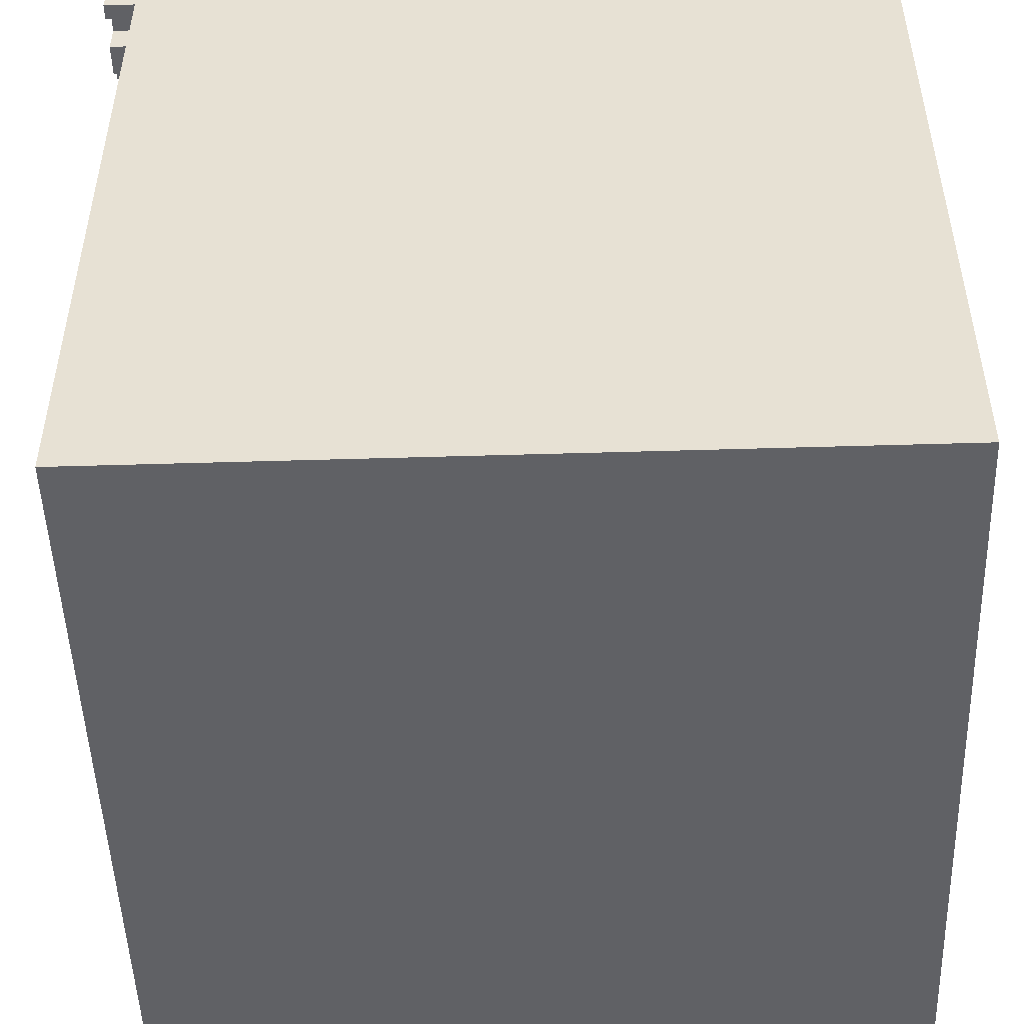
<metadata>
{"format":"obj","ext":"obj","renderer":"f3d","projection":"perspective","resolution":1024,"background":"white","views":[{"elev":-49.6,"azim":91.9,"up":"+Y"}]}
</metadata>
<code>
g block-02
v -25 0 23
v -25 0 22
v -25 0 -25
v -25 47 25
v -25 47 23
v -25 47 22
v -25 50 25
v -25 50 -25
v -24 45 24
v -24 45 23
v -24 46 25
v -24 46 24
v -24 47 25
v -24 47 23
v -20 44 24
v -20 44 23
v -20 45 23
v -20 46 25
v -20 46 24
v -20 46 23
v -20 48 25
v -20 48 24
v -19 6 23
v -19 6 22
v -19 42 23
v -19 42 22
v -18 46 25
v -18 46 24
v -18 47 25
v -18 47 24
v -17 18 24
v -17 18 23
v -17 19 24
v -17 19 23
v -16 41 24
v -16 41 23
v -16 42 25
v -16 42 24
v -16 42 23
v -16 42 22
v -16 46 25
v -16 46 22
v -13 12 23
v -13 12 22
v -13 36 23
v -13 36 22
v -13 45 24
v -13 45 22
v -13 46 25
v -13 46 24
v -13 47 25
v -13 47 22
v -12 11 23
v -12 11 22
v -12 12 23
v -12 12 22
v -10 46 25
v -10 46 22
v -10 48 25
v -10 48 22
v -9 42 24
v -9 42 23
v -9 43 25
v -9 43 24
v -9 43 23
v -9 43 22
v -9 46 25
v -9 46 22
v -7 17 24
v -7 17 23
v -7 19 24
v -7 19 23
v -6 45 25
v -6 45 22
v -6 46 25
v -6 46 22
v -2 46 25
v -2 46 22
v -2 47 24
v -2 47 23
v -2 47 22
v -2 48 25
v -2 48 24
v 3 44 24
v 3 44 22
v 3 46 25
v 3 46 24
v 3 47 25
v 3 47 22
v 4 47 25
v 4 47 22
v 4 48 25
v 4 48 22
v 6 47 25
v 6 47 24
v 6 48 25
v 6 48 24
v 7 46 25
v 7 46 22
v 7 47 25
v 7 47 22
v 9 45 24
v 9 45 22
v 9 46 24
v 9 46 22
v 10 44 25
v 10 44 22
v 10 45 24
v 10 45 22
v 10 46 25
v 10 46 24
v 10 47 25
v 10 47 24
v 10 48 25
v 10 48 24
v 11 34 24
v 11 34 23
v 11 35 24
v 11 35 23
v 14 45 24
v 14 45 22
v 14 46 25
v 14 46 24
v 14 47 25
v 14 47 22
v 16 9 23
v 16 9 22
v 16 39 23
v 16 39 22
v 18 46 24
v 18 46 23
v 18 47 24
v 18 47 23
v 19 47 25
v 19 47 24
v 19 48 25
v 19 48 24
v 20 45 24
v 20 45 23
v 20 46 25
v 20 46 24
v 20 46 23
v 20 46 22
v 20 47 25
v 20 47 22
v 22 3 23
v 22 3 22
v 22 45 23
v 22 45 22
v 23 45 23
v 23 45 22
v 23 45 21
v 23 47 22
v 23 47 21
v 23 48 23
v 23 48 22
v 24 46 25
v 24 46 23
v 24 48 25
v 24 48 23
v -22 3 23
v -22 3 22
v -22 45 23
v -22 45 22
v -22 46 25
v -22 46 24
v -22 48 25
v -22 48 24
v -21 45 24
v -21 45 23
v -21 46 24
v -21 46 23
v -19 44 24
v -19 44 23
v -19 45 24
v -19 45 23
v -19 46 25
v -19 46 24
v -19 47 25
v -19 47 24
v -18 45 24
v -18 45 22
v -18 46 24
v -18 46 22
v -16 9 23
v -16 9 22
v -16 18 24
v -16 18 23
v -16 19 24
v -16 19 23
v -16 39 23
v -16 39 22
v -15 41 24
v -15 41 23
v -15 42 24
v -15 42 23
v -14 42 25
v -14 42 23
v -14 42 22
v -14 47 25
v -14 47 22
v -11 45 24
v -11 45 22
v -11 46 25
v -11 46 24
v -11 48 25
v -11 48 22
v -10 11 23
v -10 11 22
v -10 12 23
v -10 12 22
v -8 42 24
v -8 42 23
v -8 43 24
v -8 43 23
v -7 43 25
v -7 43 22
v -7 46 25
v -7 46 22
v -5 17 24
v -5 17 23
v -5 19 24
v -5 19 23
v -5 45 25
v -5 45 22
v -5 46 25
v -5 46 22
v -4 46 25
v -4 46 22
v -4 47 24
v -4 47 23
v -4 47 22
v -4 48 25
v -4 48 24
v 0 46 25
v 0 46 22
v 0 48 25
v 0 48 22
v 5 47 25
v 5 47 24
v 5 48 25
v 5 48 24
v 6 44 24
v 6 44 22
v 6 46 25
v 6 46 24
v 6 47 25
v 6 47 22
v 9 47 25
v 9 47 24
v 9 48 25
v 9 48 24
v 12 34 24
v 12 34 23
v 12 35 24
v 12 35 23
v 12 44 25
v 12 44 22
v 12 46 25
v 12 46 22
v 13 12 23
v 13 12 22
v 13 36 23
v 13 36 22
v 13 46 25
v 13 46 22
v 13 47 25
v 13 47 22
v 16 45 24
v 16 45 22
v 16 46 24
v 16 46 22
v 17 46 25
v 17 46 23
v 17 47 25
v 17 47 23
v 18 47 25
v 18 47 24
v 18 48 25
v 18 48 24
v 19 6 23
v 19 6 22
v 19 42 23
v 19 42 22
v 19 46 24
v 19 46 22
v 19 47 24
v 19 47 22
v 21 45 24
v 21 45 23
v 21 46 24
v 21 46 23
v 22 45 22
v 22 45 21
v 22 46 25
v 22 46 22
v 22 46 21
v 22 47 22
v 22 47 21
v 22 48 25
v 22 48 22
v 25 0 23
v 25 0 22
v 25 0 -25
v 25 46 25
v 25 46 23
v 25 46 22
v 25 50 25
v 25 50 -25
v -25 47 25
v -25 50 25
v -24 46 25
v -24 47 25
v -22 46 25
v -22 48 25
v -20 46 25
v -20 48 25
v -19 46 25
v -19 47 25
v -18 46 25
v -18 47 25
v -16 42 25
v -16 46 25
v -14 42 25
v -14 47 25
v -13 46 25
v -13 47 25
v -11 46 25
v -11 48 25
v -10 46 25
v -10 48 25
v -9 43 25
v -9 46 25
v -7 43 25
v -7 46 25
v -6 45 25
v -6 46 25
v -5 45 25
v -5 46 25
v -4 46 25
v -4 48 25
v -2 46 25
v -2 48 25
v 0 46 25
v 0 48 25
v 3 46 25
v 3 47 25
v 4 47 25
v 4 48 25
v 5 47 25
v 5 48 25
v 6 46 25
v 6 47 25
v 6 48 25
v 7 46 25
v 7 47 25
v 9 47 25
v 9 48 25
v 10 44 25
v 10 46 25
v 10 47 25
v 10 48 25
v 12 44 25
v 12 46 25
v 13 46 25
v 13 47 25
v 14 46 25
v 14 47 25
v 17 46 25
v 17 47 25
v 18 47 25
v 18 48 25
v 19 47 25
v 19 48 25
v 20 46 25
v 20 47 25
v 22 46 25
v 22 48 25
v 24 46 25
v 24 48 25
v 25 46 25
v 25 50 25
v -24 45 24
v -24 46 24
v -22 46 24
v -22 48 24
v -21 45 24
v -21 46 24
v -20 44 24
v -20 46 24
v -20 48 24
v -19 44 24
v -19 45 24
v -19 46 24
v -19 47 24
v -18 45 24
v -18 46 24
v -18 47 24
v -17 18 24
v -17 19 24
v -16 18 24
v -16 19 24
v -16 41 24
v -16 42 24
v -15 41 24
v -15 42 24
v -13 45 24
v -13 46 24
v -11 45 24
v -11 46 24
v -9 42 24
v -9 43 24
v -8 42 24
v -8 43 24
v -7 17 24
v -7 19 24
v -5 17 24
v -5 19 24
v -4 47 24
v -4 48 24
v -2 47 24
v -2 48 24
v 3 44 24
v 3 46 24
v 5 47 24
v 5 48 24
v 6 44 24
v 6 46 24
v 6 47 24
v 6 48 24
v 9 45 24
v 9 46 24
v 9 47 24
v 9 48 24
v 10 45 24
v 10 46 24
v 10 47 24
v 10 48 24
v 11 34 24
v 11 35 24
v 12 34 24
v 12 35 24
v 14 45 24
v 14 46 24
v 16 45 24
v 16 46 24
v 18 46 24
v 18 47 24
v 18 48 24
v 19 46 24
v 19 47 24
v 19 48 24
v 20 45 24
v 20 46 24
v 21 45 24
v 21 46 24
v -25 0 23
v -25 47 23
v -24 45 23
v -24 47 23
v -22 3 23
v -22 45 23
v -21 45 23
v -21 46 23
v -20 45 23
v -20 46 23
v -19 6 23
v -19 42 23
v -17 18 23
v -17 19 23
v -16 9 23
v -16 18 23
v -16 19 23
v -16 39 23
v -16 41 23
v -16 42 23
v -15 41 23
v -15 42 23
v -14 42 23
v -13 12 23
v -13 36 23
v -12 11 23
v -12 12 23
v -10 11 23
v -10 12 23
v -9 42 23
v -8 42 23
v -7 17 23
v -7 19 23
v -5 17 23
v -5 19 23
v 11 34 23
v 11 35 23
v 12 34 23
v 12 35 23
v 13 12 23
v 13 36 23
v 16 9 23
v 16 39 23
v 17 46 23
v 17 47 23
v 18 46 23
v 18 47 23
v 19 6 23
v 19 42 23
v 22 3 23
v 22 45 23
v 23 45 23
v 23 48 23
v 24 46 23
v 24 48 23
v 25 0 23
v 25 46 23
v -22 3 22
v -22 45 22
v -21 45 22
v -20 45 22
v -19 6 22
v -19 42 22
v -18 45 22
v -18 46 22
v -16 9 22
v -16 39 22
v -16 42 22
v -16 46 22
v -14 42 22
v -14 47 22
v -13 12 22
v -13 36 22
v -13 45 22
v -13 47 22
v -12 11 22
v -12 12 22
v -11 45 22
v -11 48 22
v -10 11 22
v -10 12 22
v -10 46 22
v -10 48 22
v -9 43 22
v -9 46 22
v -7 43 22
v -7 46 22
v -6 45 22
v -6 46 22
v -5 45 22
v -5 46 22
v -4 46 22
v -4 47 22
v -2 46 22
v -2 47 22
v 0 46 22
v 0 48 22
v 3 44 22
v 3 47 22
v 4 47 22
v 4 48 22
v 6 44 22
v 6 47 22
v 7 46 22
v 7 47 22
v 9 45 22
v 9 46 22
v 10 44 22
v 10 45 22
v 12 44 22
v 12 46 22
v 13 12 22
v 13 36 22
v 13 46 22
v 13 47 22
v 14 45 22
v 14 47 22
v 16 9 22
v 16 39 22
v 16 45 22
v 16 46 22
v 17 46 22
v 18 46 22
v 19 6 22
v 19 42 22
v 19 46 22
v 19 47 22
v 20 46 22
v 20 47 22
v 22 3 22
v 22 45 22
v 22 46 22
v 22 47 22
v 22 48 22
v 23 47 22
v 23 48 22
v 22 45 21
v 22 46 21
v 22 47 21
v 23 45 21
v 23 47 21
v -20 44 23
v -20 45 23
v -19 44 23
v -19 45 23
v -9 42 23
v -9 43 23
v -8 42 23
v -8 43 23
v 20 45 23
v 20 46 23
v 21 45 23
v 21 46 23
v -25 0 -25
v -25 50 -25
v 25 0 -25
v 25 50 -25
v -25 0 23
v 25 0 23
v -25 0 22
v 25 0 22
v -25 0 -25
v 25 0 -25
v -19 6 23
v 19 6 23
v -19 6 22
v 19 6 22
v -12 11 23
v -10 11 23
v -12 11 22
v -10 11 22
v -13 12 23
v -12 12 23
v -10 12 23
v 13 12 23
v -13 12 22
v -12 12 22
v -10 12 22
v 13 12 22
v -7 17 24
v -5 17 24
v -7 17 23
v -5 17 23
v -17 18 24
v -16 18 24
v -17 18 23
v -16 18 23
v 11 34 24
v 12 34 24
v 11 34 23
v 12 34 23
v -16 39 23
v 16 39 23
v -16 39 22
v 16 39 22
v -16 41 24
v -15 41 24
v -16 41 23
v -15 41 23
v -16 42 25
v -14 42 25
v -16 42 24
v -15 42 24
v -9 42 24
v -8 42 24
v -15 42 23
v -14 42 23
v -9 42 23
v -8 42 23
v -9 43 25
v -7 43 25
v -9 43 24
v -8 43 24
v -9 43 23
v -8 43 23
v -9 43 22
v -7 43 22
v 10 44 25
v 12 44 25
v -20 44 24
v -19 44 24
v 3 44 24
v 6 44 24
v -20 44 23
v -19 44 23
v 3 44 22
v 6 44 22
v 10 44 22
v 12 44 22
v -6 45 25
v -5 45 25
v -24 45 24
v -21 45 24
v -19 45 24
v -18 45 24
v -13 45 24
v -11 45 24
v 9 45 24
v 10 45 24
v 14 45 24
v 16 45 24
v 20 45 24
v 21 45 24
v -24 45 23
v -22 45 23
v -21 45 23
v -20 45 23
v -19 45 23
v 20 45 23
v 21 45 23
v -22 45 22
v -21 45 22
v -20 45 22
v -18 45 22
v -13 45 22
v -11 45 22
v -6 45 22
v -5 45 22
v 9 45 22
v 10 45 22
v 14 45 22
v 16 45 22
v -24 46 25
v -22 46 25
v -20 46 25
v -19 46 25
v -18 46 25
v -16 46 25
v -13 46 25
v -11 46 25
v -10 46 25
v -9 46 25
v -7 46 25
v -6 46 25
v -5 46 25
v -4 46 25
v -2 46 25
v 0 46 25
v 3 46 25
v 6 46 25
v 7 46 25
v 10 46 25
v 12 46 25
v 13 46 25
v 14 46 25
v 17 46 25
v 20 46 25
v 22 46 25
v 24 46 25
v 25 46 25
v -24 46 24
v -22 46 24
v -21 46 24
v -20 46 24
v -19 46 24
v -18 46 24
v -13 46 24
v -11 46 24
v 3 46 24
v 6 46 24
v 9 46 24
v 10 46 24
v 14 46 24
v 16 46 24
v 18 46 24
v 19 46 24
v 20 46 24
v 21 46 24
v -21 46 23
v -20 46 23
v 17 46 23
v 18 46 23
v 20 46 23
v 21 46 23
v 24 46 23
v 25 46 23
v -18 46 22
v -16 46 22
v -10 46 22
v -9 46 22
v -7 46 22
v -6 46 22
v -5 46 22
v -4 46 22
v -2 46 22
v 0 46 22
v 7 46 22
v 9 46 22
v 12 46 22
v 13 46 22
v 16 46 22
v 17 46 22
v 18 46 22
v 19 46 22
v 20 46 22
v 22 46 22
v -25 47 25
v -24 47 25
v -19 47 25
v -18 47 25
v -14 47 25
v -13 47 25
v 6 47 25
v 7 47 25
v 13 47 25
v 14 47 25
v 17 47 25
v 18 47 25
v 19 47 25
v 20 47 25
v -19 47 24
v -18 47 24
v -4 47 24
v -2 47 24
v 18 47 24
v 19 47 24
v -25 47 23
v -24 47 23
v -4 47 23
v -2 47 23
v 17 47 23
v 18 47 23
v -14 47 22
v -13 47 22
v -4 47 22
v -2 47 22
v 6 47 22
v 7 47 22
v 13 47 22
v 14 47 22
v 19 47 22
v 20 47 22
v 22 47 22
v 23 47 22
v 22 47 21
v 23 47 21
v -22 48 25
v -20 48 25
v -11 48 25
v -10 48 25
v -4 48 25
v -2 48 25
v 0 48 25
v 4 48 25
v 5 48 25
v 6 48 25
v 9 48 25
v 10 48 25
v 18 48 25
v 19 48 25
v 22 48 25
v 24 48 25
v -22 48 24
v -20 48 24
v -4 48 24
v -2 48 24
v 5 48 24
v 6 48 24
v 9 48 24
v 10 48 24
v 18 48 24
v 19 48 24
v 23 48 23
v 24 48 23
v -11 48 22
v -10 48 22
v 0 48 22
v 4 48 22
v 22 48 22
v 23 48 22
v -22 3 23
v 22 3 23
v -22 3 22
v 22 3 22
v -16 9 23
v 16 9 23
v -16 9 22
v 16 9 22
v -17 19 24
v -16 19 24
v -7 19 24
v -5 19 24
v -17 19 23
v -16 19 23
v -7 19 23
v -5 19 23
v 11 35 24
v 12 35 24
v 11 35 23
v 12 35 23
v -13 36 23
v 13 36 23
v -13 36 22
v 13 36 22
v -19 42 23
v -16 42 23
v -14 42 23
v -9 42 23
v -8 42 23
v 19 42 23
v -19 42 22
v -16 42 22
v -14 42 22
v 19 42 22
v 22 45 23
v 23 45 23
v 22 45 22
v 23 45 22
v 22 45 21
v 23 45 21
v 3 47 25
v 4 47 25
v 5 47 25
v 6 47 25
v 9 47 25
v 10 47 25
v 5 47 24
v 6 47 24
v 9 47 24
v 10 47 24
v 3 47 22
v 4 47 22
v -25 50 25
v 25 50 25
v -5 50 20
v -4 50 20
v -5 50 19
v -4 50 19
v 14 50 19
v 15 50 19
v 14 50 18
v 15 50 18
v -18 50 13
v -16 50 13
v -18 50 11
v -16 50 11
v -22 50 10
v -21 50 10
v -22 50 8
v -21 50 8
v -14 50 7
v -12 50 7
v -14 50 6
v -12 50 6
v 19 50 4
v 20 50 4
v 19 50 3
v 20 50 3
v -23 50 -2
v -19 50 -2
v -23 50 -8
v -19 50 -8
v 13 50 -8
v 16 50 -8
v 8 50 -9
v 9 50 -9
v 8 50 -10
v 9 50 -10
v 13 50 -11
v 16 50 -11
v -13 50 -14
v -6 50 -14
v 4 50 -17
v 5 50 -17
v 4 50 -18
v 5 50 -18
v -13 50 -21
v -6 50 -21
v -25 50 -25
v 25 50 -25
f 5 2 1
f 6 3 2
f 6 2 5
f 7 5 4
f 7 6 5
f 8 3 6
f 8 6 7
f 12 10 9
f 13 12 11
f 14 10 12
f 14 12 13
f 17 16 15
f 19 17 15
f 20 17 19
f 21 19 18
f 22 19 21
f 25 24 23
f 26 24 25
f 29 28 27
f 30 28 29
f 33 32 31
f 34 32 33
f 38 36 35
f 39 36 38
f 41 38 37
f 41 40 39
f 41 39 38
f 42 40 41
f 45 44 43
f 46 44 45
f 50 48 47
f 51 50 49
f 52 48 50
f 52 50 51
f 55 54 53
f 56 54 55
f 59 58 57
f 60 58 59
f 64 62 61
f 65 62 64
f 67 64 63
f 67 66 65
f 67 65 64
f 68 66 67
f 71 70 69
f 72 70 71
f 75 74 73
f 76 74 75
f 79 78 77
f 80 78 79
f 81 78 80
f 82 79 77
f 83 79 82
f 87 85 84
f 88 87 86
f 89 85 87
f 89 87 88
f 92 91 90
f 93 91 92
f 96 95 94
f 97 95 96
f 100 99 98
f 101 99 100
f 104 103 102
f 105 103 104
f 108 107 106
f 109 107 108
f 110 108 106
f 111 108 110
f 114 113 112
f 115 113 114
f 118 117 116
f 119 117 118
f 123 121 120
f 124 123 122
f 125 121 123
f 125 123 124
f 128 127 126
f 129 127 128
f 132 131 130
f 133 131 132
f 136 135 134
f 137 135 136
f 141 139 138
f 142 139 141
f 144 141 140
f 144 143 142
f 144 142 141
f 145 143 144
f 148 147 146
f 149 147 148
f 153 151 150
f 153 152 151
f 154 152 153
f 155 153 150
f 156 153 155
f 159 158 157
f 160 158 159
f 161 162 163
f 163 162 164
f 165 166 167
f 167 166 168
f 169 170 171
f 171 170 172
f 173 174 175
f 175 174 176
f 177 178 179
f 179 178 180
f 181 182 183
f 183 182 184
f 185 186 188
f 187 188 189
f 188 186 190
f 189 188 190
f 190 186 191
f 191 186 192
f 193 194 195
f 195 194 196
f 197 198 200
f 198 199 200
f 200 199 201
f 202 203 205
f 204 205 206
f 205 203 207
f 206 205 207
f 208 209 210
f 210 209 211
f 212 213 214
f 214 213 215
f 216 217 218
f 218 217 219
f 220 221 222
f 222 221 223
f 224 225 226
f 226 225 227
f 228 229 230
f 230 229 231
f 231 229 232
f 228 230 233
f 233 230 234
f 235 236 237
f 237 236 238
f 239 240 241
f 241 240 242
f 243 244 246
f 245 246 247
f 246 244 248
f 247 246 248
f 249 250 251
f 251 250 252
f 253 254 255
f 255 254 256
f 257 258 259
f 259 258 260
f 261 262 263
f 263 262 264
f 265 266 267
f 267 266 268
f 269 270 271
f 271 270 272
f 273 274 275
f 275 274 276
f 277 278 279
f 279 278 280
f 281 282 283
f 283 282 284
f 285 286 287
f 287 286 288
f 289 290 291
f 291 290 292
f 293 294 296
f 296 294 297
f 295 296 298
f 296 297 298
f 298 297 299
f 295 298 300
f 300 298 301
f 302 303 306
f 303 304 307
f 306 303 307
f 305 306 308
f 306 307 308
f 307 304 309
f 308 307 309
f 313 311 310
f 314 313 312
f 315 311 313
f 315 313 314
f 317 311 315
f 318 317 316
f 319 317 318
f 321 317 319
f 323 321 320
f 324 323 322
f 325 317 321
f 325 323 324
f 325 321 323
f 327 317 325
f 328 327 326
f 329 311 317
f 329 327 328
f 329 317 327
f 331 311 329
f 333 331 330
f 334 333 332
f 335 331 333
f 335 333 334
f 337 331 335
f 338 337 336
f 339 331 337
f 339 337 338
f 340 331 339
f 341 311 331
f 341 331 340
f 343 311 341
f 344 343 342
f 345 311 343
f 345 343 344
f 348 347 346
f 349 311 345
f 350 348 346
f 350 349 348
f 351 311 349
f 351 349 350
f 352 350 346
f 353 350 352
f 354 311 351
f 356 354 353
f 357 354 356
f 357 356 355
f 358 311 354
f 358 354 357
f 360 357 355
f 361 357 360
f 362 311 358
f 363 361 360
f 363 362 361
f 363 360 359
f 364 362 363
f 365 362 364
f 366 362 365
f 368 362 366
f 369 368 367
f 370 362 368
f 370 368 369
f 371 362 370
f 372 311 362
f 372 362 371
f 374 311 372
f 376 374 373
f 377 376 375
f 378 311 374
f 378 376 377
f 378 374 376
f 380 311 378
f 381 380 379
f 382 311 380
f 382 380 381
f 385 384 383
f 387 385 383
f 387 386 385
f 388 386 387
f 390 386 388
f 391 386 390
f 392 390 389
f 393 390 392
f 394 390 393
f 396 395 394
f 396 394 393
f 397 395 396
f 398 395 397
f 401 400 399
f 402 400 401
f 405 404 403
f 406 404 405
f 409 408 407
f 410 408 409
f 413 412 411
f 414 412 413
f 417 416 415
f 418 416 417
f 421 420 419
f 422 420 421
f 427 424 423
f 428 424 427
f 429 426 425
f 430 426 429
f 435 432 431
f 436 432 435
f 437 434 433
f 438 434 437
f 441 440 439
f 442 440 441
f 445 444 443
f 446 444 445
f 450 448 447
f 450 449 448
f 451 449 450
f 452 449 451
f 455 454 453
f 456 454 455
f 459 458 457
f 460 458 459
f 461 459 457
f 462 459 461
f 465 464 463
f 466 464 465
f 469 468 467
f 470 468 469
f 471 469 467
f 472 469 471
f 473 468 470
f 474 468 473
f 475 468 474
f 476 468 475
f 477 475 474
f 479 478 477
f 483 481 480
f 484 483 482
f 485 481 483
f 485 483 484
f 486 479 477
f 487 486 477
f 488 481 485
f 489 481 488
f 490 488 485
f 491 481 489
f 492 481 491
f 492 491 490
f 493 481 492
f 494 492 490
f 495 481 493
f 496 490 485
f 496 495 494
f 496 494 490
f 497 481 495
f 497 495 496
f 498 471 467
f 499 477 474
f 499 487 477
f 502 501 500
f 503 501 502
f 504 499 498
f 504 498 467
f 505 487 499
f 505 499 504
f 506 461 457
f 508 507 506
f 510 509 508
f 511 509 510
f 512 508 506
f 512 506 457
f 512 510 508
f 513 510 512
f 516 515 514
f 517 516 514
f 518 517 514
f 519 517 518
f 520 517 519
f 524 520 519
f 524 521 520
f 525 521 524
f 528 523 522
f 529 523 528
f 530 527 526
f 531 527 530
f 532 528 522
f 533 528 532
f 534 530 526
f 536 532 522
f 538 535 534
f 539 535 538
f 540 534 526
f 540 538 534
f 541 538 540
f 542 540 526
f 544 543 542
f 545 543 544
f 546 544 542
f 548 547 546
f 550 548 546
f 550 549 548
f 551 549 550
f 552 550 546
f 554 546 542
f 554 553 552
f 554 552 546
f 555 553 554
f 556 553 555
f 557 553 556
f 558 554 542
f 560 559 558
f 561 559 560
f 562 560 558
f 563 560 562
f 564 558 542
f 564 562 558
f 565 562 564
f 566 564 542
f 568 537 536
f 569 523 529
f 570 567 566
f 572 570 566
f 572 571 570
f 573 571 572
f 574 568 536
f 574 569 568
f 574 536 522
f 575 523 569
f 575 569 574
f 576 572 566
f 578 577 576
f 579 578 576
f 580 518 514
f 581 576 566
f 581 542 526
f 581 579 576
f 581 566 542
f 582 579 581
f 584 582 581
f 584 583 582
f 584 581 580
f 585 583 584
f 586 580 514
f 586 584 580
f 587 584 586
f 588 584 587
f 591 590 589
f 592 590 591
f 596 594 593
f 596 595 594
f 597 595 596
f 598 599 600
f 600 599 601
f 602 603 604
f 604 603 605
f 606 607 608
f 608 607 609
f 610 611 612
f 612 611 613
f 616 615 614
f 617 615 616
f 618 617 616
f 619 617 618
f 622 621 620
f 623 621 622
f 626 625 624
f 627 625 626
f 632 629 628
f 633 629 632
f 634 631 630
f 635 631 634
f 638 637 636
f 639 637 638
f 642 641 640
f 643 641 642
f 646 645 644
f 647 645 646
f 650 649 648
f 651 649 650
f 654 653 652
f 655 653 654
f 658 657 656
f 659 657 658
f 662 657 659
f 663 657 662
f 664 661 660
f 665 661 664
f 668 667 666
f 669 667 668
f 671 667 669
f 672 671 670
f 673 667 671
f 673 671 672
f 680 677 676
f 681 677 680
f 682 679 678
f 683 679 682
f 684 675 674
f 685 675 684
f 700 689 688
f 701 689 700
f 702 689 701
f 704 691 690
f 705 699 698
f 706 699 705
f 707 702 701
f 708 703 702
f 708 702 707
f 709 704 703
f 709 703 708
f 710 691 704
f 710 704 709
f 711 693 692
f 712 693 711
f 713 687 686
f 714 687 713
f 715 695 694
f 716 695 715
f 717 697 696
f 718 697 717
f 747 720 719
f 748 720 747
f 750 722 721
f 751 722 750
f 752 724 723
f 753 726 725
f 754 726 753
f 755 736 735
f 756 736 755
f 757 738 737
f 758 738 757
f 759 742 741
f 760 742 759
f 763 744 743
f 764 744 763
f 765 750 749
f 766 750 765
f 767 742 760
f 768 762 761
f 770 744 764
f 771 746 745
f 772 746 771
f 773 724 752
f 774 724 773
f 775 728 727
f 776 728 775
f 777 730 729
f 778 730 777
f 779 732 731
f 780 732 779
f 781 734 733
f 782 734 781
f 783 757 737
f 784 757 783
f 785 740 739
f 786 740 785
f 787 767 760
f 788 768 767
f 788 767 787
f 789 762 768
f 789 768 788
f 790 762 789
f 791 770 769
f 792 744 770
f 792 770 791
f 807 796 795
f 808 796 807
f 811 804 803
f 812 806 805
f 813 794 793
f 814 794 813
f 815 810 809
f 816 810 815
f 817 811 803
f 818 811 817
f 819 798 797
f 820 798 819
f 821 816 815
f 822 816 821
f 823 800 799
f 824 800 823
f 825 802 801
f 826 802 825
f 827 806 812
f 828 806 827
f 831 830 829
f 832 830 831
f 849 834 833
f 850 834 849
f 851 838 837
f 852 838 851
f 853 842 841
f 854 842 853
f 855 844 843
f 856 844 855
f 857 846 845
f 858 846 857
f 859 848 847
f 860 848 859
f 861 836 835
f 862 836 861
f 863 840 839
f 864 840 863
f 865 859 847
f 866 859 865
f 867 868 869
f 869 868 870
f 871 872 873
f 873 872 874
f 875 876 879
f 879 876 880
f 877 878 881
f 881 878 882
f 883 884 885
f 885 884 886
f 887 888 889
f 889 888 890
f 891 892 897
f 897 892 898
f 895 896 899
f 893 894 899
f 894 895 899
f 899 896 900
f 901 902 903
f 903 902 904
f 903 904 905
f 905 904 906
f 909 910 913
f 913 910 914
f 911 912 915
f 915 912 916
f 907 908 917
f 917 908 918
f 919 920 921
f 921 920 922
f 919 921 923
f 921 922 923
f 922 920 924
f 923 922 924
f 924 920 925
f 925 920 926
f 923 924 927
f 924 925 927
f 925 926 927
f 926 920 928
f 927 926 928
f 919 923 929
f 923 927 929
f 927 928 929
f 929 928 930
f 919 929 931
f 929 930 931
f 930 928 932
f 931 930 932
f 919 931 933
f 931 932 933
f 933 932 934
f 919 933 935
f 933 934 935
f 934 932 936
f 935 934 936
f 932 928 937
f 936 932 937
f 935 936 937
f 937 928 938
f 935 937 939
f 937 938 939
f 938 928 940
f 939 938 940
f 928 920 941
f 940 928 941
f 939 940 941
f 941 920 942
f 939 941 943
f 941 942 943
f 942 920 944
f 943 942 944
f 935 939 945
f 919 935 945
f 943 944 945
f 939 943 945
f 945 944 946
f 919 945 947
f 945 946 947
f 946 944 948
f 947 946 948
f 948 944 949
f 949 944 950
f 947 948 951
f 948 949 951
f 951 949 952
f 947 951 953
f 951 952 953
f 952 949 954
f 953 952 954
f 949 950 955
f 954 949 955
f 953 954 955
f 950 944 956
f 955 950 956
f 953 955 957
f 947 953 957
f 955 956 957
f 957 956 958
f 958 956 959
f 959 956 960
f 958 959 961
f 959 960 961
f 960 956 962
f 961 960 962
f 947 957 963
f 957 958 963
f 961 962 964
f 963 958 964
f 958 961 964
f 919 947 965
f 947 963 965
f 963 964 965
f 944 920 966
f 965 964 966
f 964 962 966
f 962 956 966
f 956 944 966

</code>
